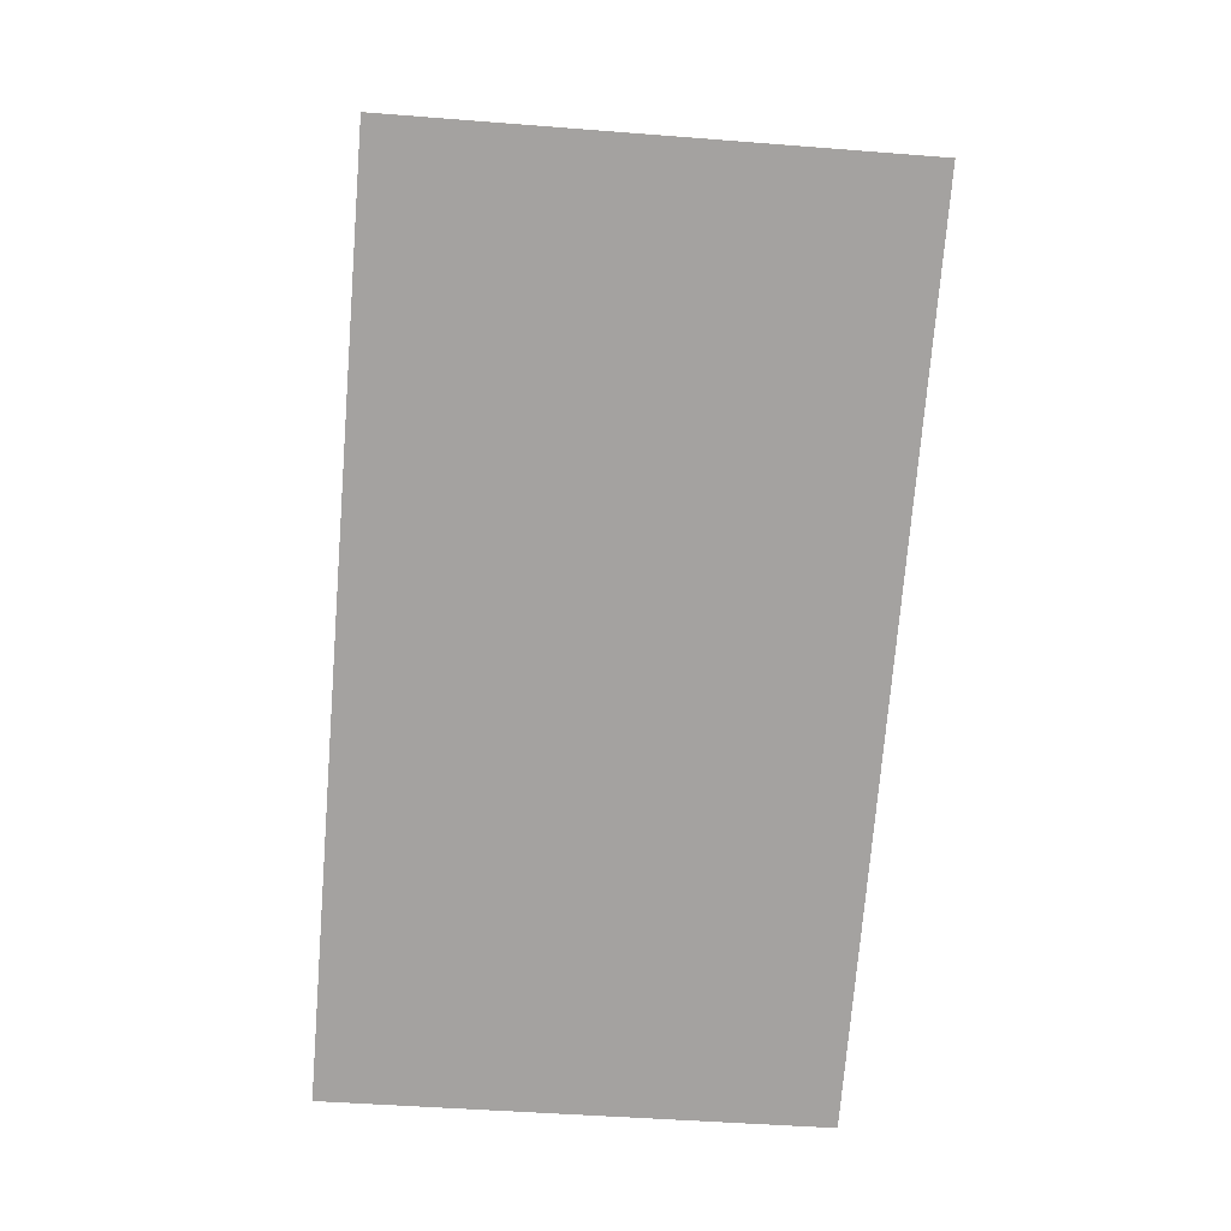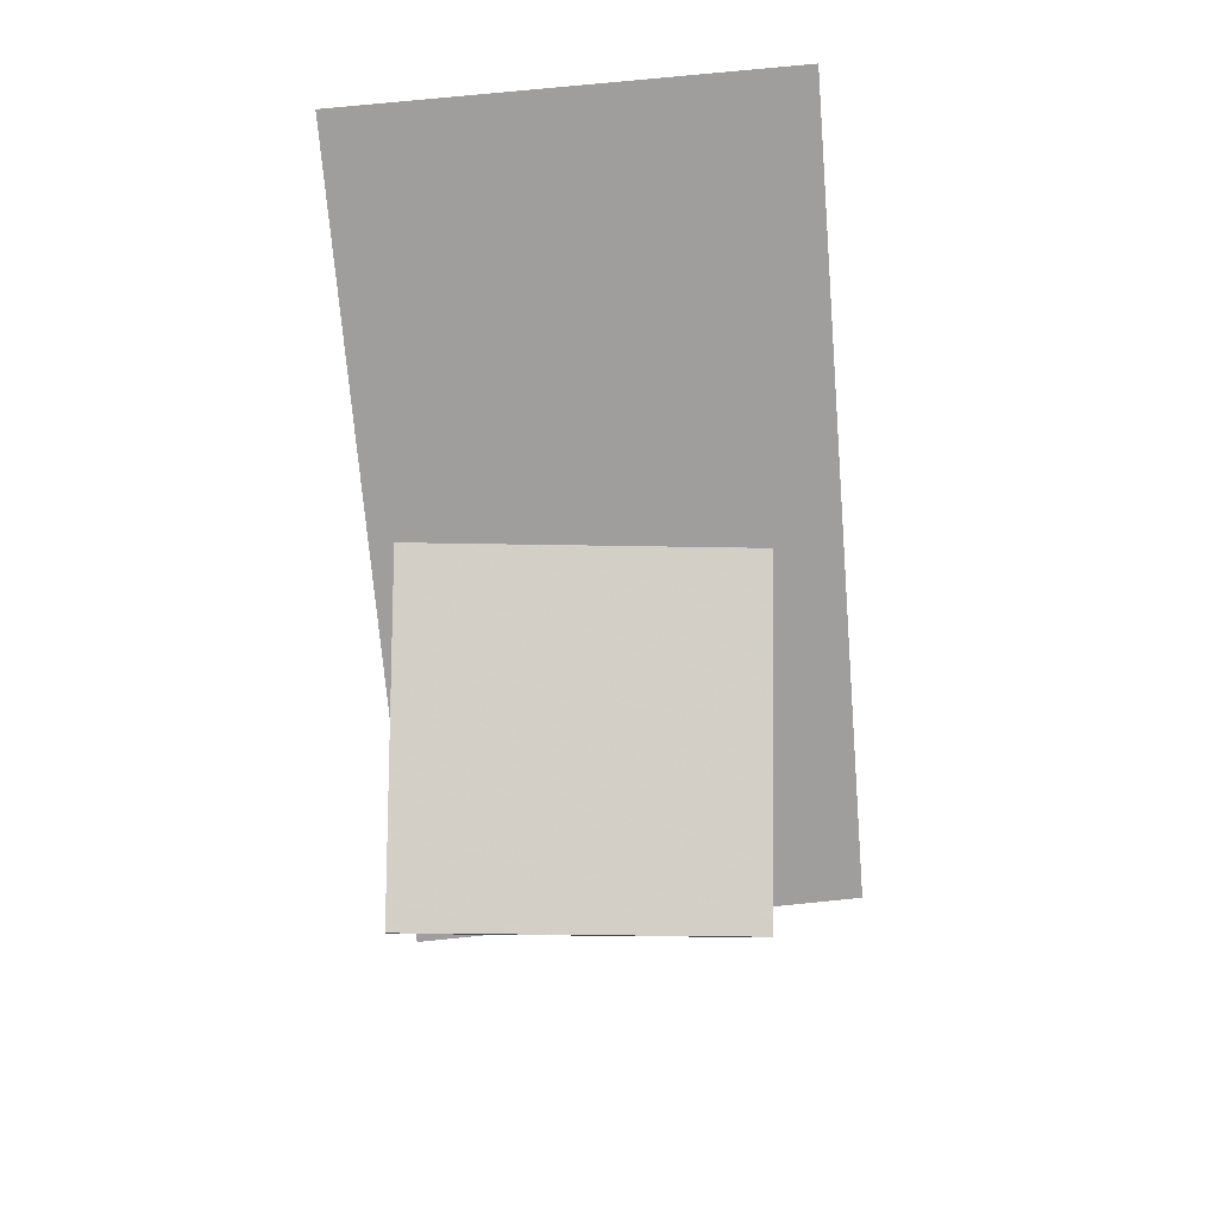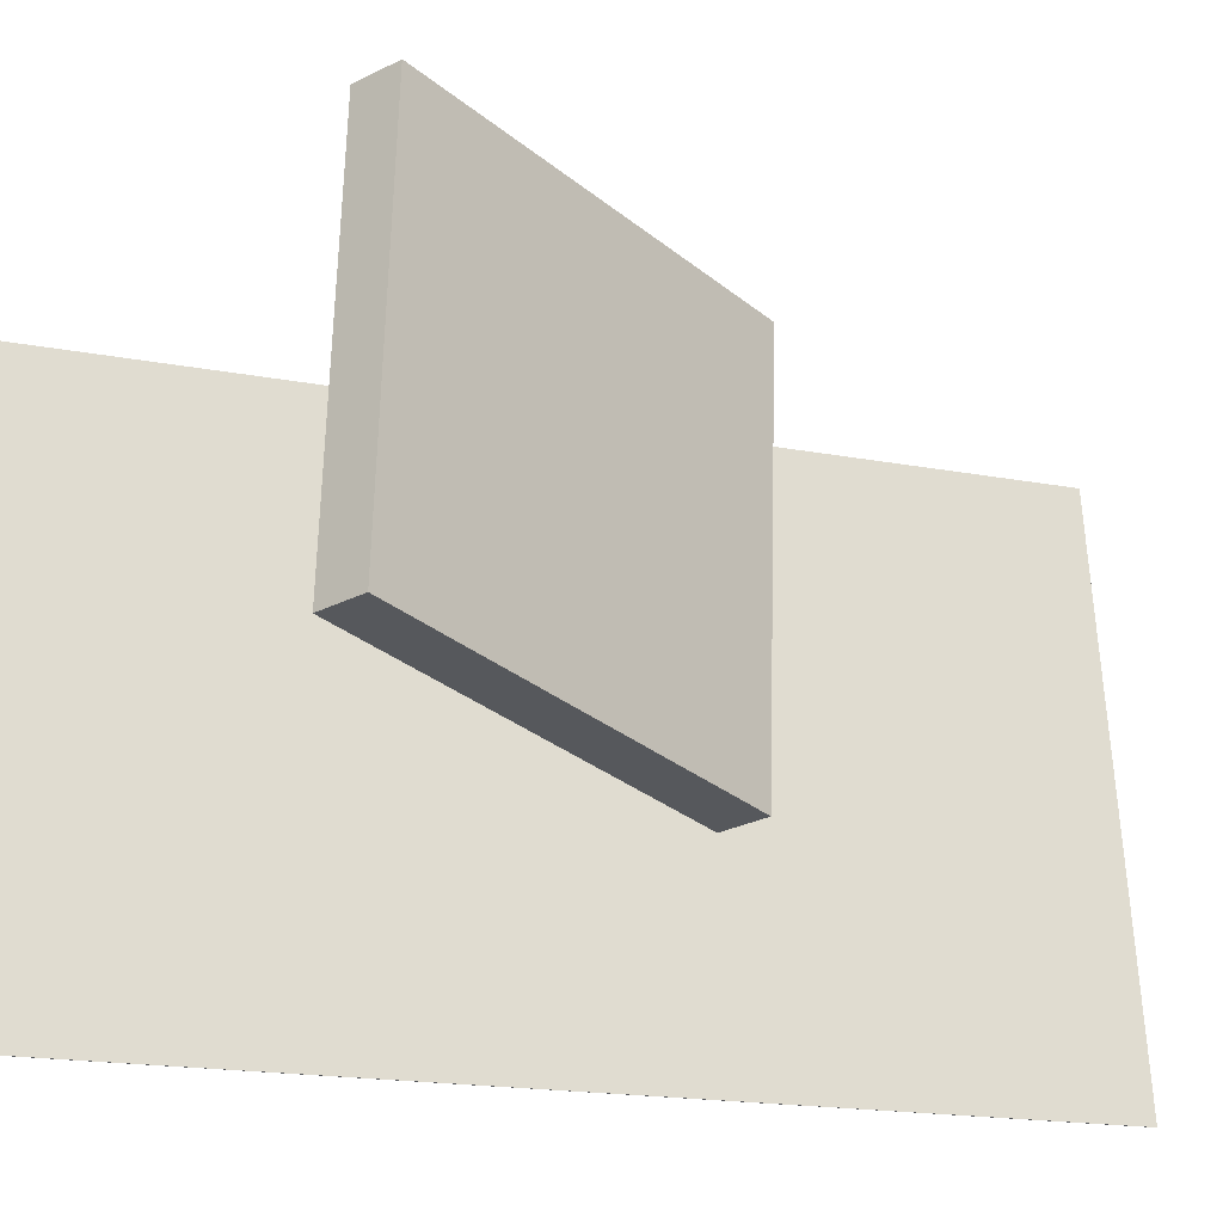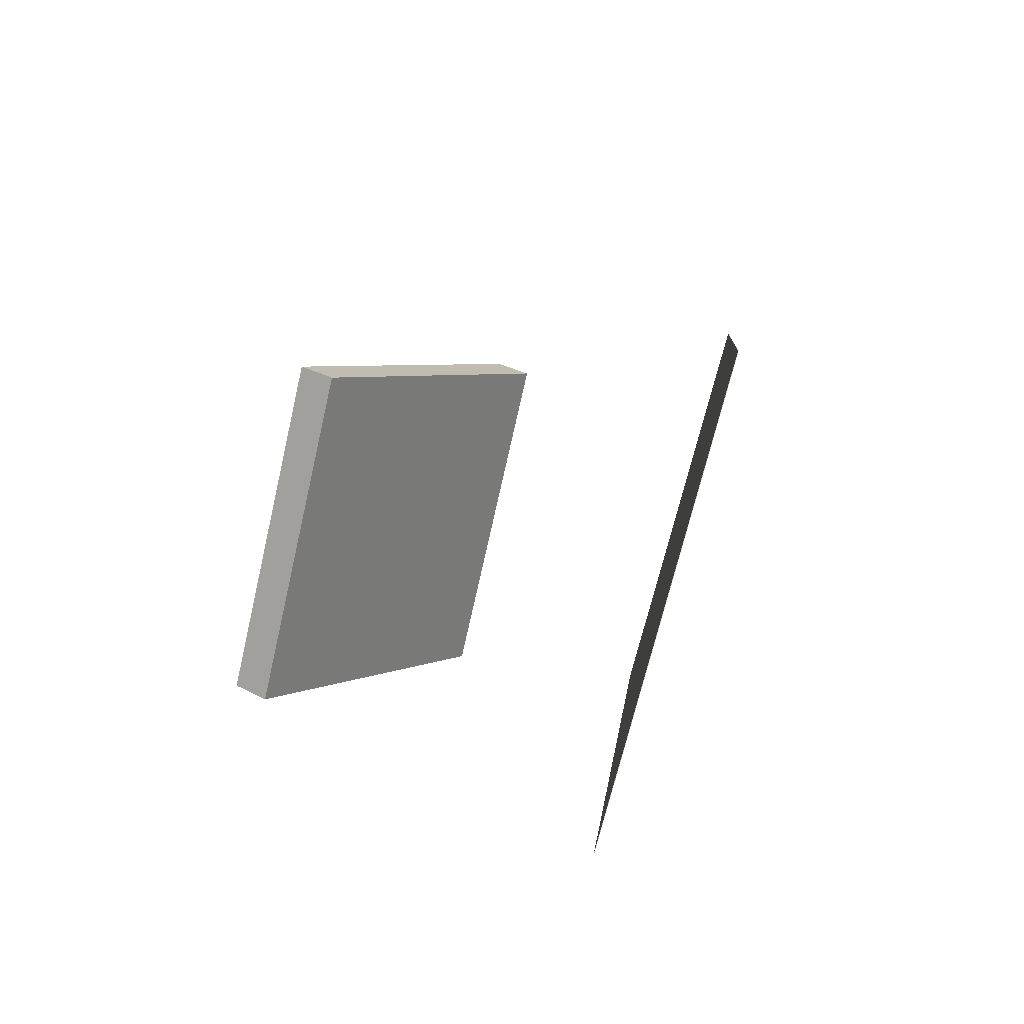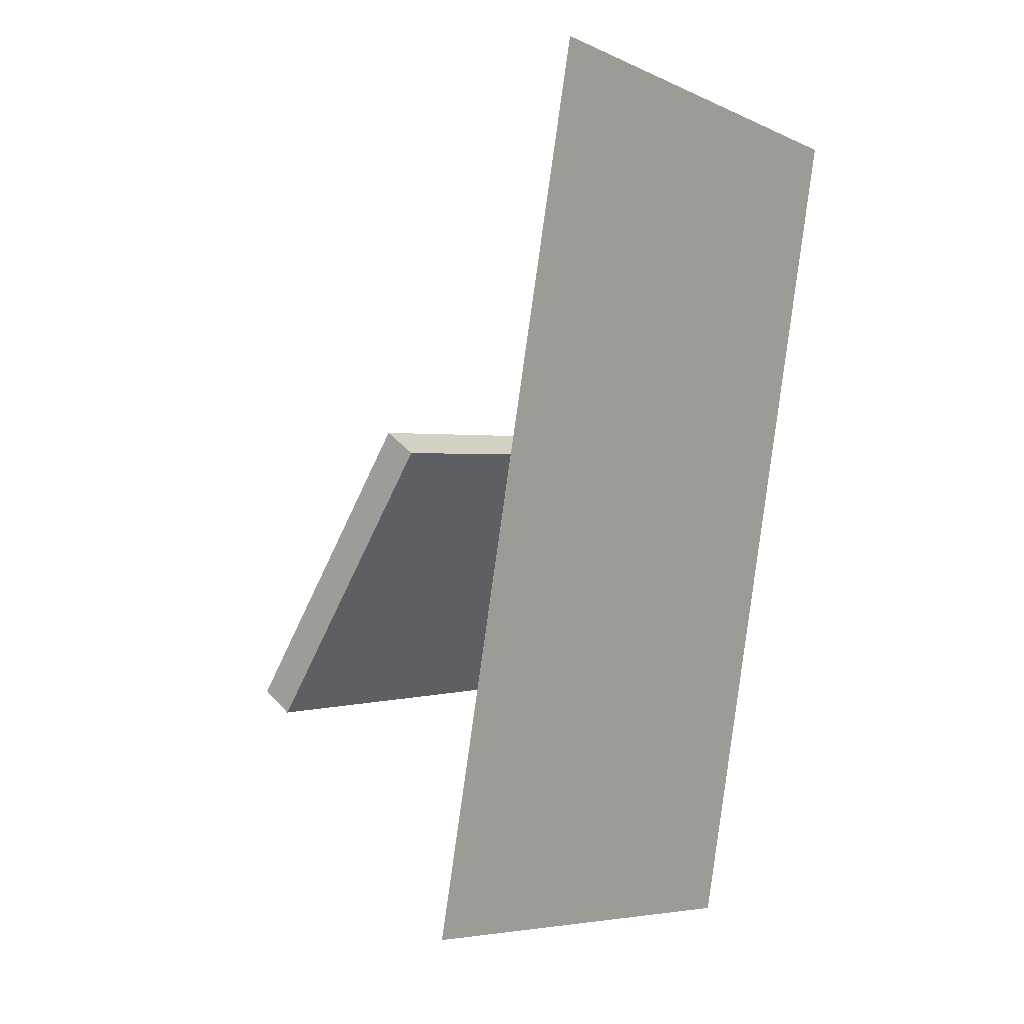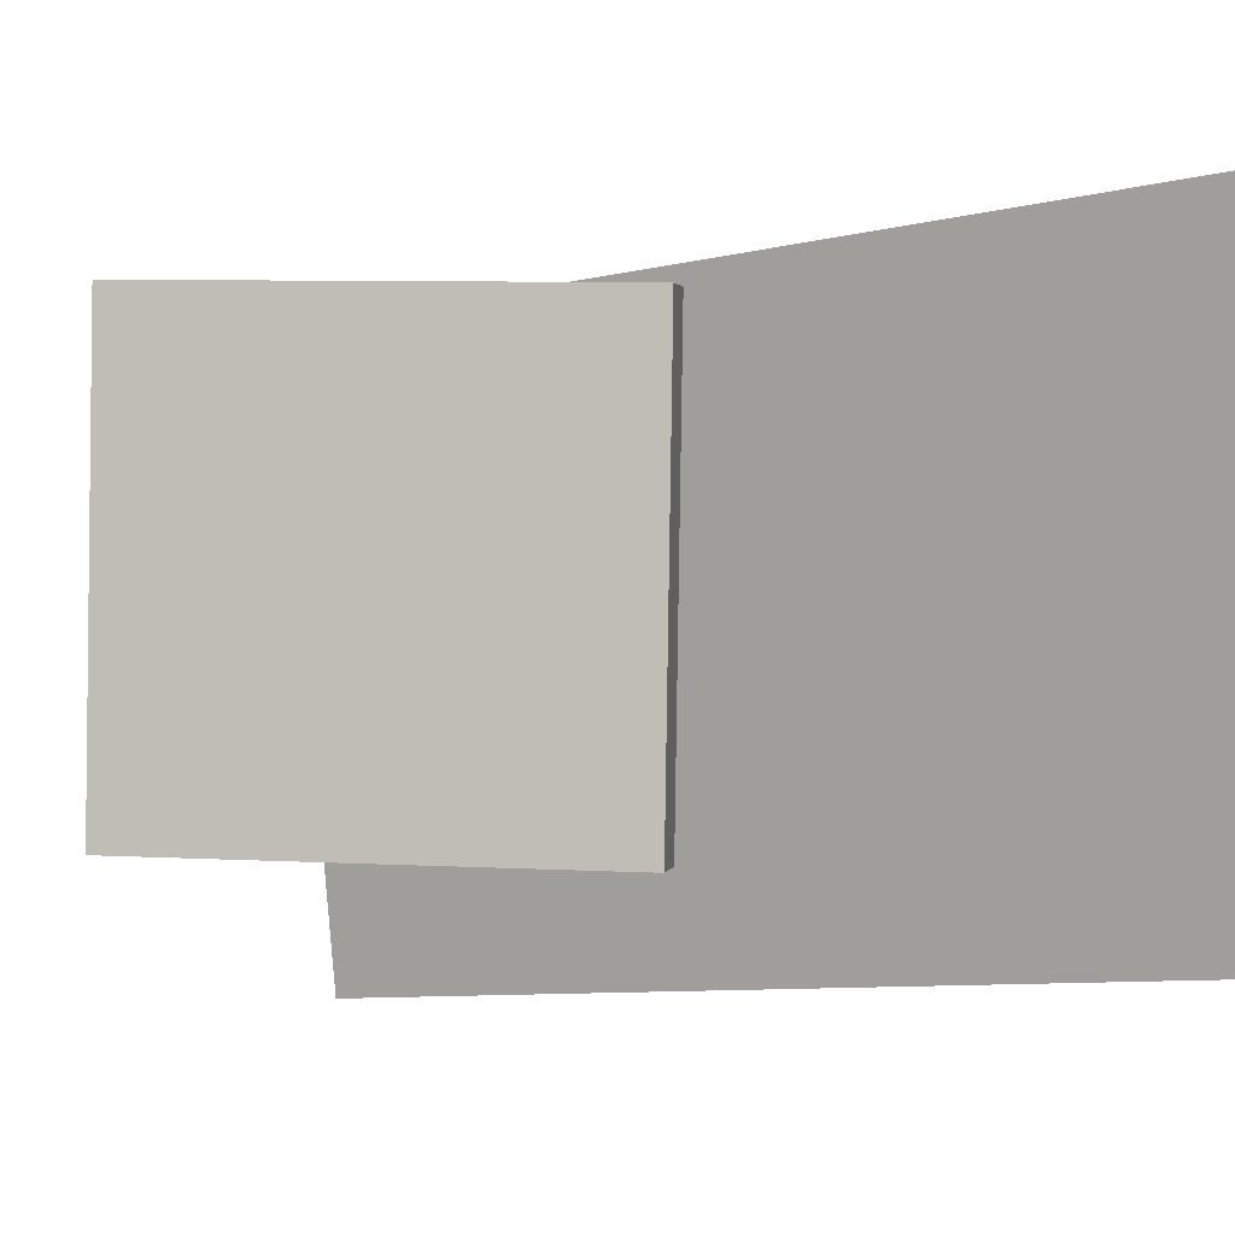
<metadata>
{"format":"obj","ext":"obj","renderer":"f3d","projection":"perspective","resolution":1024,"background":"white","views":[{"elev":10.7,"azim":-90.1,"up":"+Y"},{"elev":26.1,"azim":89.1,"up":"+Y"},{"elev":-27.6,"azim":74.0,"up":"+Z"},{"elev":-78.0,"azim":167.5,"up":"+Y"},{"elev":-1.0,"azim":-139.4,"up":"+Y"},{"elev":0.3,"azim":133.8,"up":"+Z"}]}
</metadata>
<code>
v -0.09673 -0.3867 -0.2573
v -0.0743 -0.4211 0.1981
v -0.09713 -0.3867 -0.2573
v -0.07469 -0.4211 0.1981
v -0.1941 0.4465 -0.1896
v -0.1717 0.4121 0.2659
v -0.1945 0.4465 -0.1896
v -0.1721 0.412 0.2659
f 1.0 7.0 5.0
f 1.0 3.0 7.0
f 1.0 4.0 3.0
f 1.0 2.0 4.0
f 3.0 8.0 7.0
f 3.0 4.0 8.0
f 5.0 7.0 8.0
f 5.0 8.0 6.0
f 1.0 5.0 6.0
f 1.0 6.0 2.0
f 2.0 6.0 8.0
f 2.0 8.0 4.0
v 0.2467 -0.2035 -0.1305
v 0.2481 -0.1952 0.1972
v 0.05703 0.07115 -0.1366
v 0.05845 0.0795 0.1911
v 0.2781 -0.1818 -0.1312
v 0.2796 -0.1734 0.1965
v 0.0885 0.09286 -0.1373
v 0.08992 0.1012 0.1904
f 9.0 15.0 13.0
f 9.0 11.0 15.0
f 9.0 12.0 11.0
f 9.0 10.0 12.0
f 11.0 16.0 15.0
f 11.0 12.0 16.0
f 13.0 15.0 16.0
f 13.0 16.0 14.0
f 9.0 13.0 14.0
f 9.0 14.0 10.0
f 10.0 14.0 16.0
f 10.0 16.0 12.0

</code>
